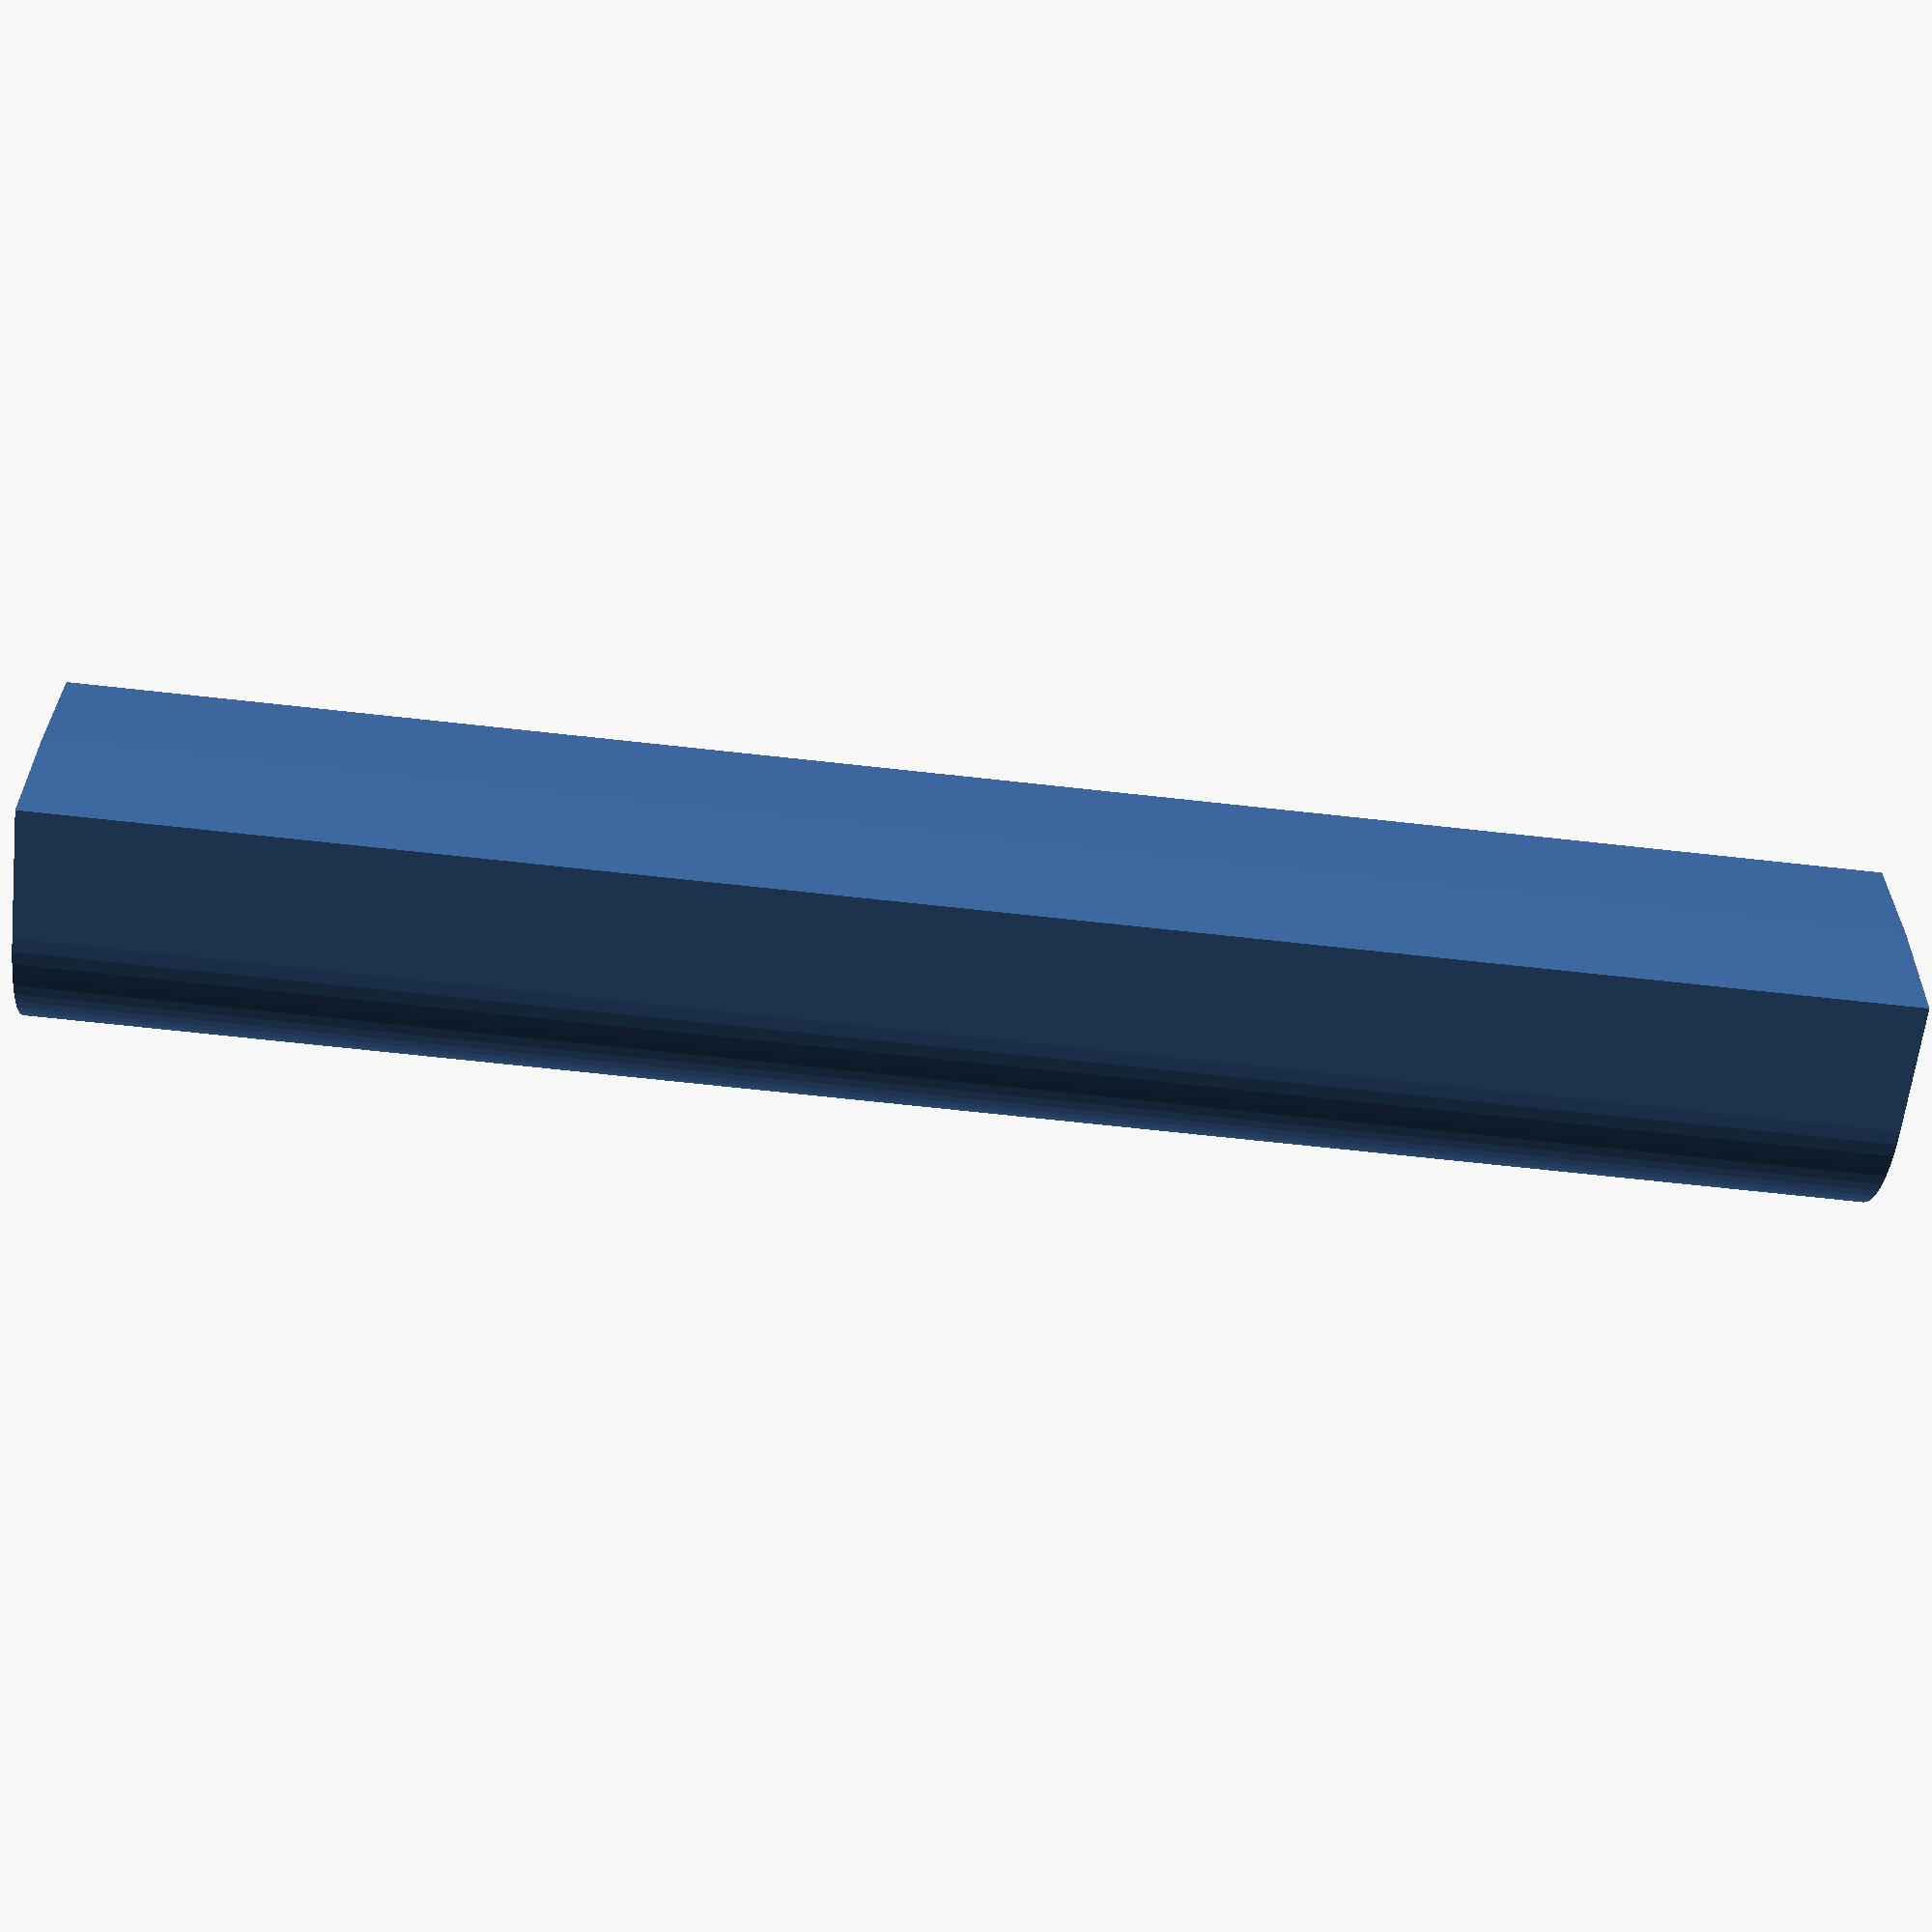
<openscad>
ROUNDNESS = 60;
TOLERANCE = .5;

can_r = 13;
can_h = 14;

wall_thickness = 1;

dispenser_x = (can_r + wall_thickness + TOLERANCE) * 2;
dispenser_y = can_r;
dispenser_z = (can_h + wall_thickness + TOLERANCE) * 12;

difference() {
    hull() {
        translate([-(dispenser_x / 2), wall_thickness, 0]) {
            cube([dispenser_x, dispenser_y, dispenser_z]);
        }
        cylinder(h = dispenser_z, r = (can_r + wall_thickness + TOLERANCE), $fn=ROUNDNESS);
    }
    cylinder(h = dispenser_z, r = (can_r + TOLERANCE), $fn=ROUNDNESS);
}

</openscad>
<views>
elev=244.8 azim=86.9 roll=276.5 proj=p view=wireframe
</views>
